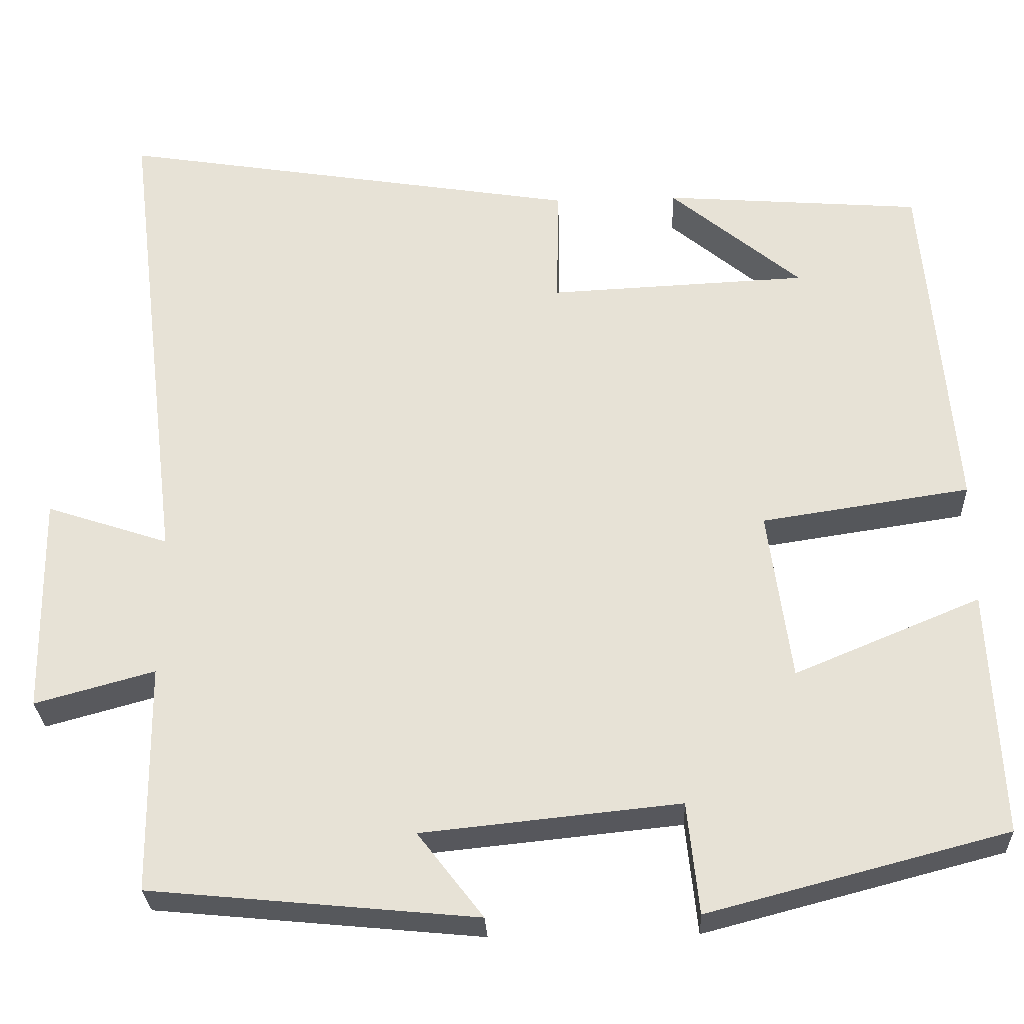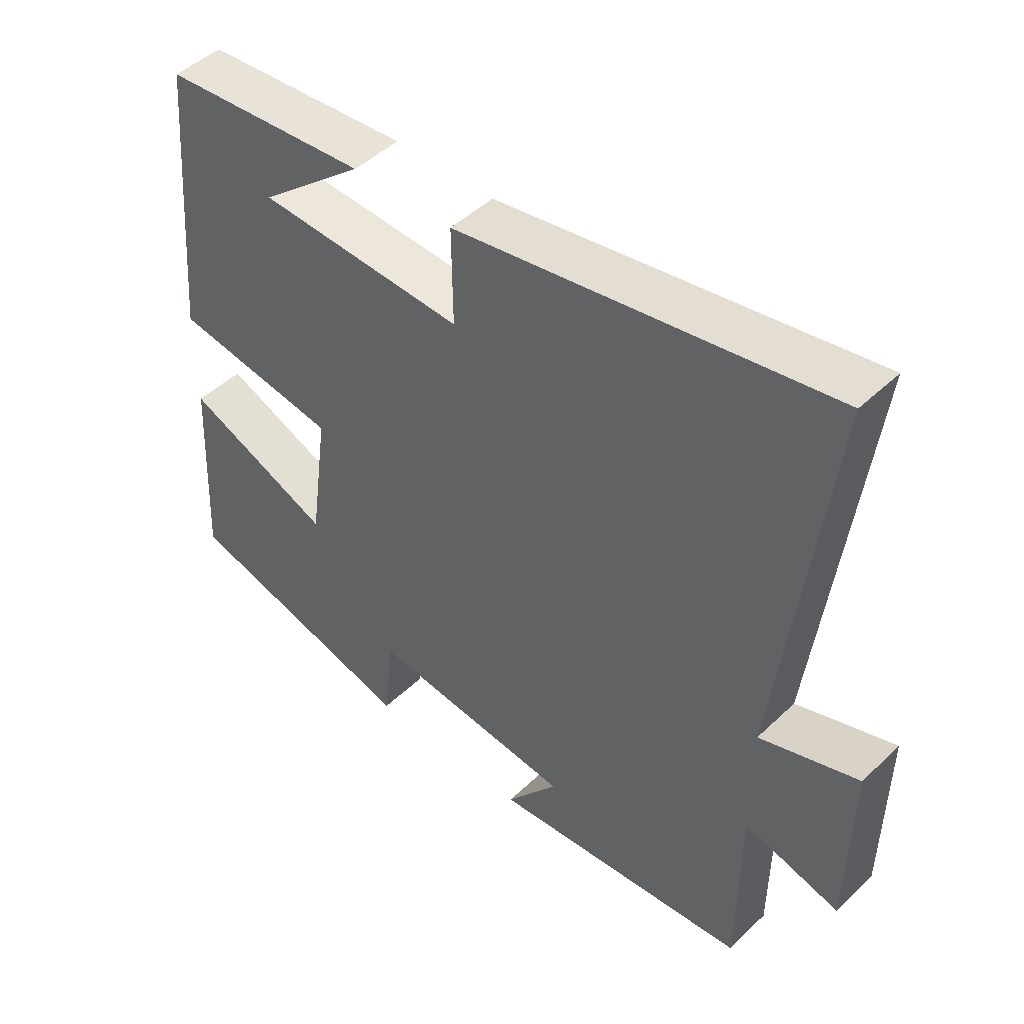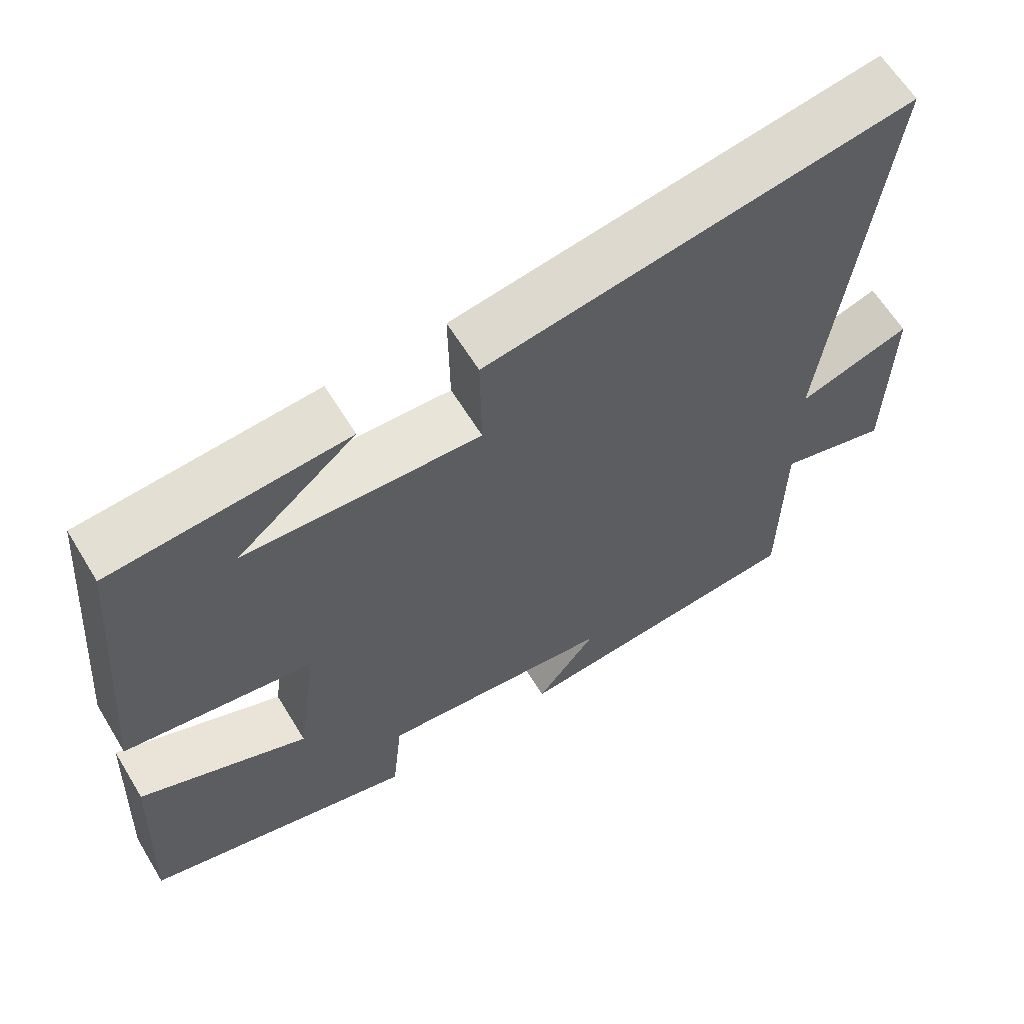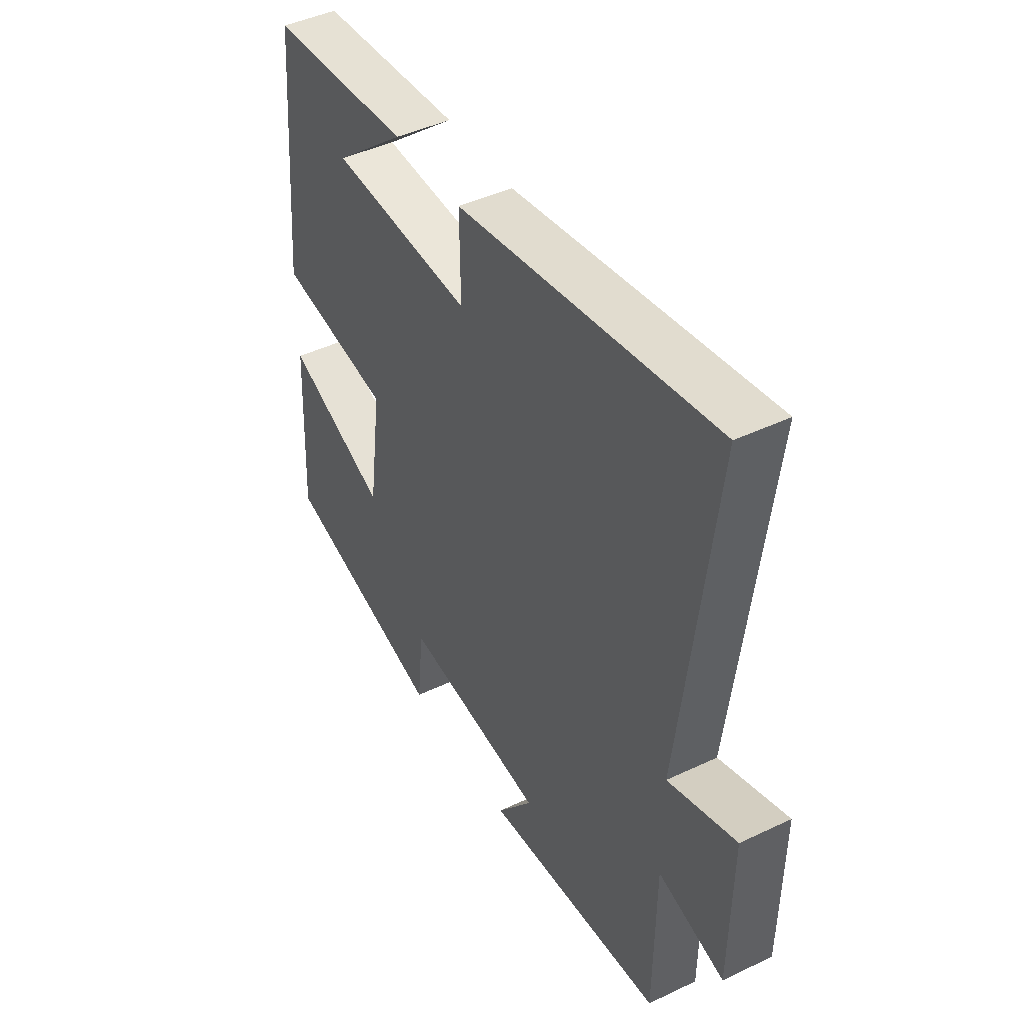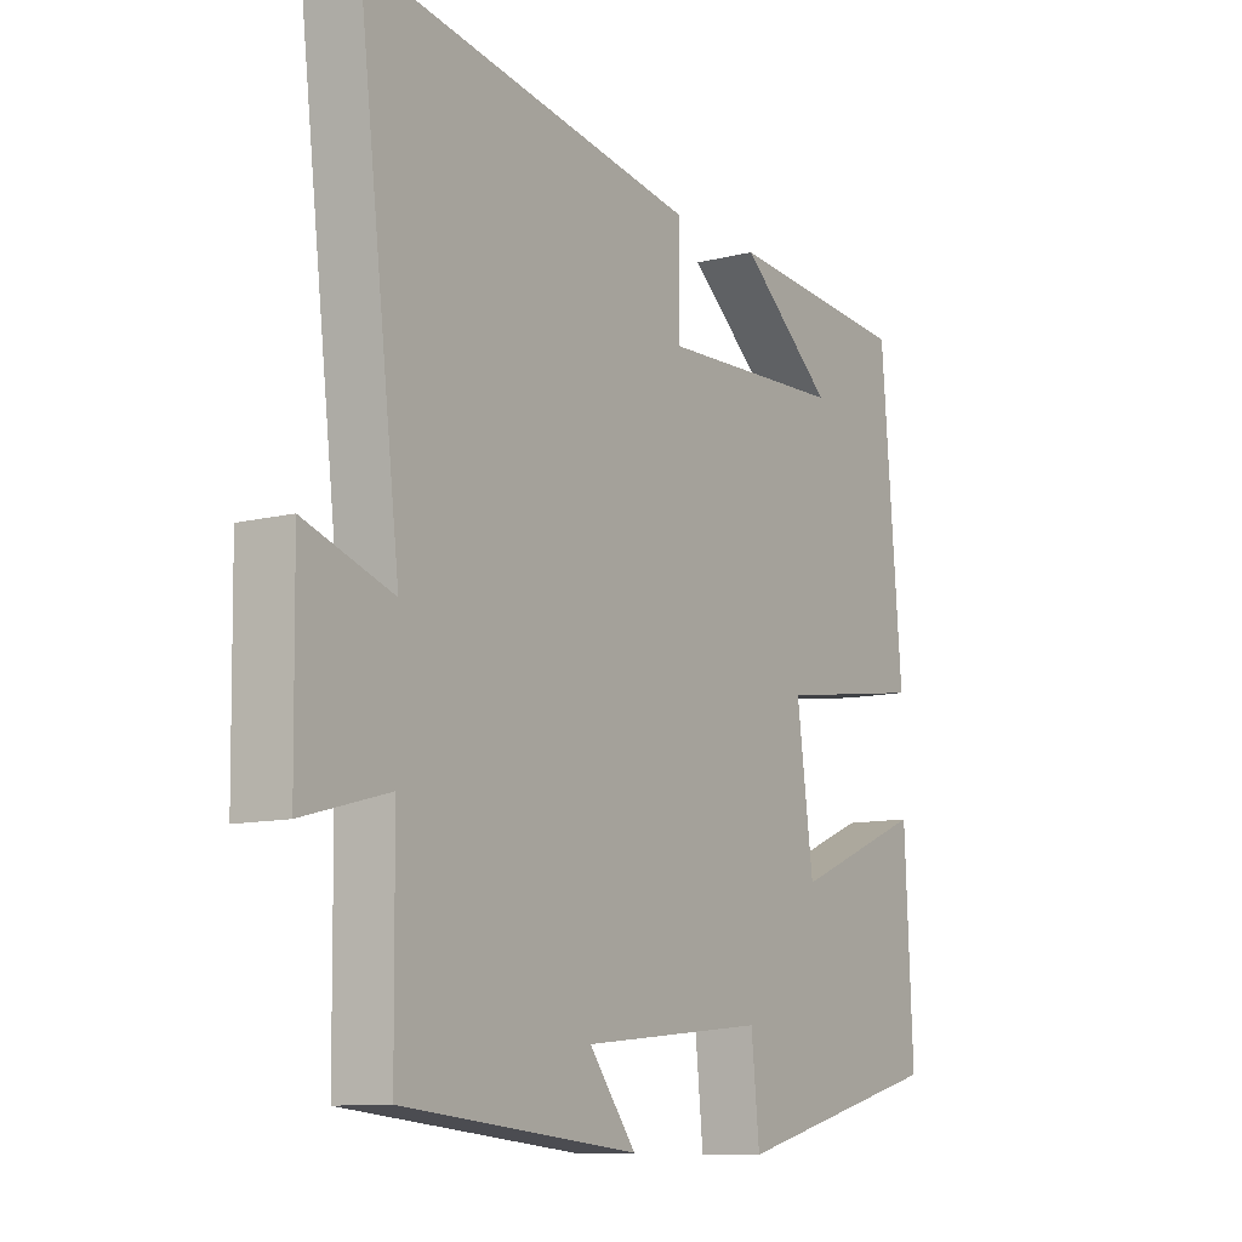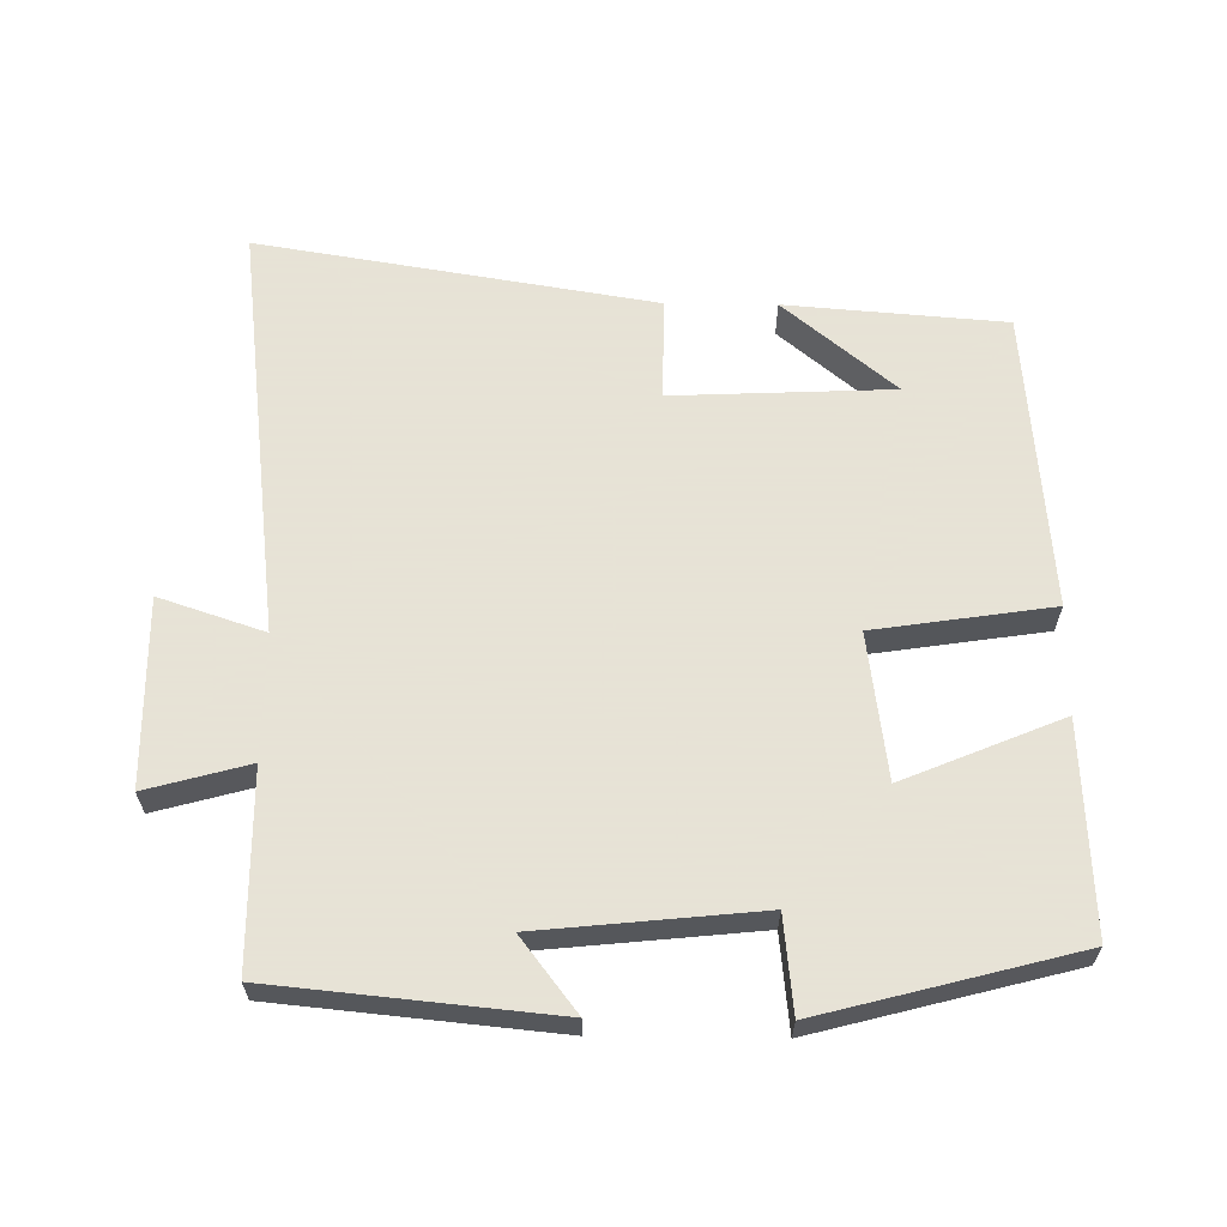
<metadata>
{"format":"obj","ext":"obj","renderer":"f3d","projection":"perspective","resolution":1024,"background":"white","views":[{"elev":-28.3,"azim":-177.5,"up":"+Z"},{"elev":46.9,"azim":43.0,"up":"+Z"},{"elev":62.4,"azim":-31.3,"up":"+Z"},{"elev":44.4,"azim":60.9,"up":"+Z"},{"elev":-10.7,"azim":122.6,"up":"+Z"},{"elev":62.8,"azim":-179.3,"up":"+Y"}]}
</metadata>
<code>
v 0.573 0.07 0.593
v 0.5 0.07 -0.004
v 0.65 0.07 0.046
v 0.646 0.07 -0.222
v 0.5 0.07 -0.182
v 0.497 0.07 -0.461
v 0.098 0.07 -0.5
v 0.178 0.07 -0.396
v -0.136 0.07 -0.364
v -0.15 0.07 -0.5
v -0.514 0.07 -0.405
v -0.5 0.07 -0.106
v -0.274 0.07 -0.2
v -0.246 0.07 0.008
v -0.5 0.07 0.046
v -0.464 0.07 0.475
v -0.149 0.07 0.5
v -0.309 0.07 0.367
v 0.007 0.07 0.353
v 0.005 0.07 0.5
v 0.573 0 0.593
v 0.5 0 -0.004
v 0.65 0 0.046
v 0.646 0 -0.222
v 0.5 0 -0.182
v 0.497 0 -0.461
v 0.098 0 -0.5
v 0.178 0 -0.396
v -0.136 0 -0.364
v -0.15 0 -0.5
v -0.514 0 -0.405
v -0.5 0 -0.106
v -0.274 0 -0.2
v -0.246 0 0.008
v -0.5 0 0.046
v -0.464 0 0.475
v -0.149 0 0.5
v -0.309 0 0.367
v 0.007 0 0.353
v 0.005 0 0.5
f 19 20 1 2
f 18 19 2
f 16 17 18
f 14 15 16 18
f 14 18 2
f 13 14 2
f 11 12 13
f 10 11 13
f 9 10 13
f 8 9 13 2
f 7 8 2
f 6 7 2
f 5 6 2
f 2 3 4 5
f 22 21 40 39
f 22 39 38
f 38 37 36
f 38 36 35 34
f 22 38 34
f 22 34 33
f 33 32 31
f 33 31 30
f 33 30 29
f 22 33 29 28
f 22 28 27
f 22 27 26
f 22 26 25
f 25 24 23 22
f 1 21 22 2
f 2 22 23 3
f 3 23 24 4
f 4 24 25 5
f 5 25 26 6
f 6 26 27 7
f 7 27 28 8
f 8 28 29 9
f 9 29 30 10
f 10 30 31 11
f 11 31 32 12
f 12 32 33 13
f 13 33 34 14
f 14 34 35 15
f 15 35 36 16
f 16 36 37 17
f 17 37 38 18
f 18 38 39 19
f 19 39 40 20
f 20 40 21 1

</code>
